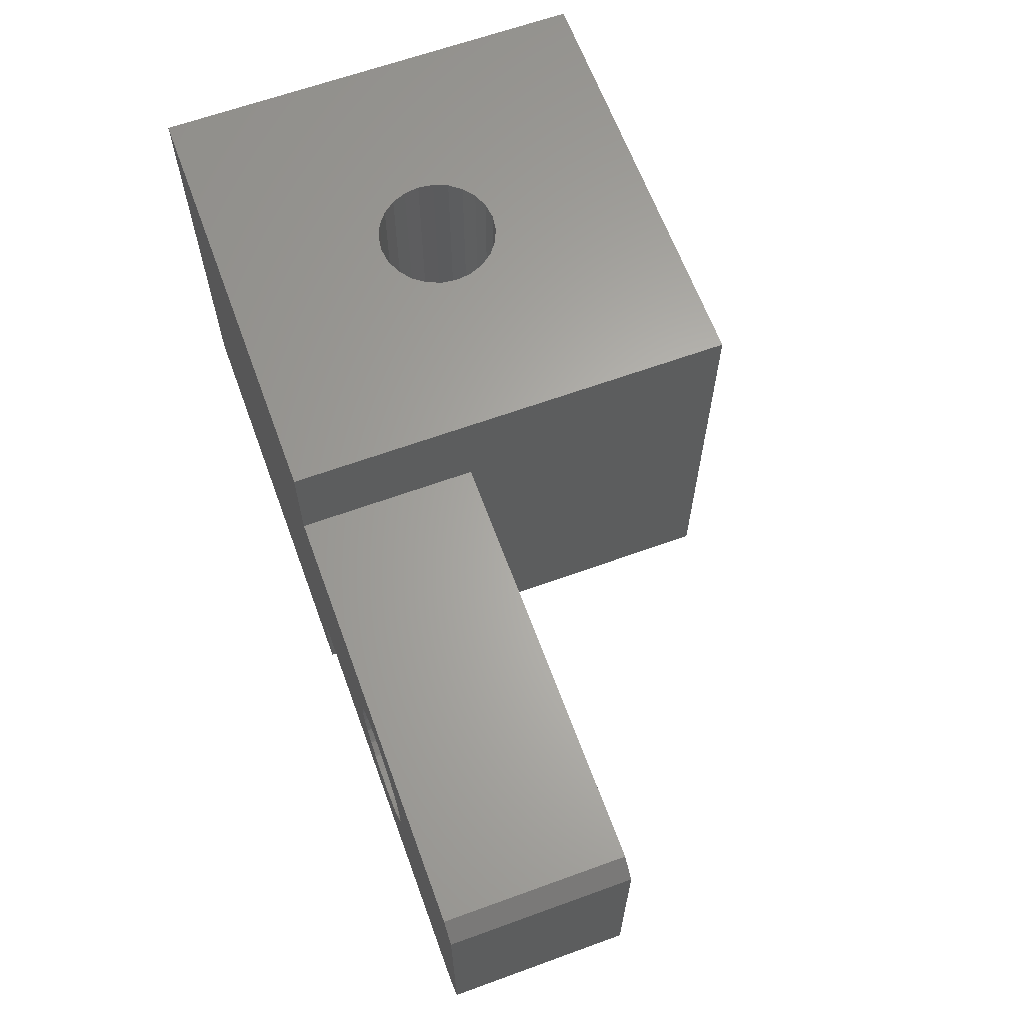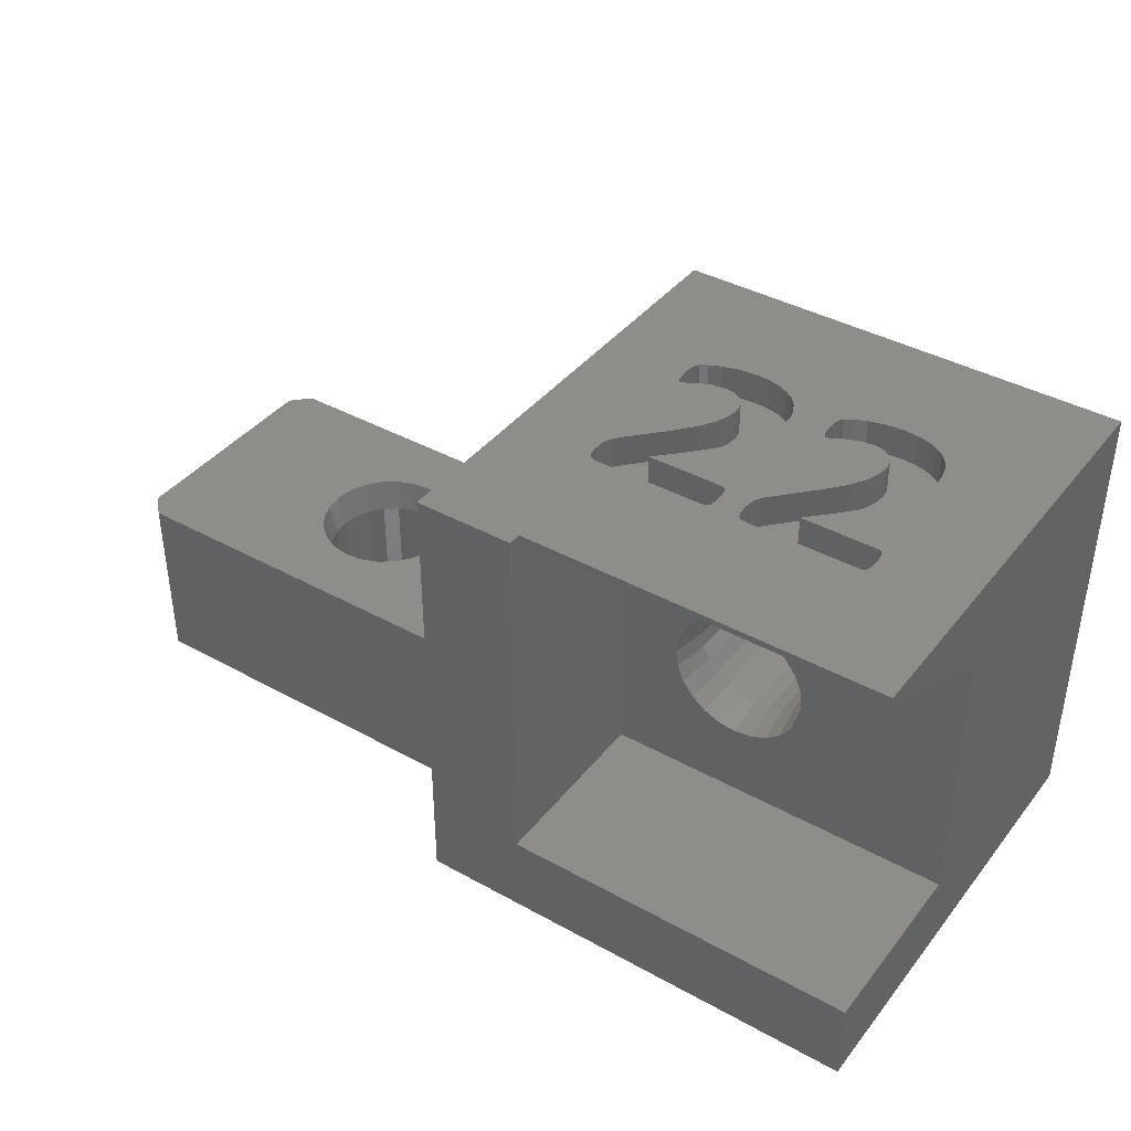
<metadata>
{"format":"stl","ext":"stl","renderer":"f3d","projection":"perspective","resolution":1024,"background":"white","views":[{"elev":64.0,"azim":-110.1,"up":"+Y"},{"elev":39.8,"azim":34.4,"up":"+Z"}]}
</metadata>
<code>
# stl→obj: 398 verts, 800 faces
v 102 -13.79 13.18
v 103.3 -13.63 13.18
v 103.4 -13.79 13.18
v 102.2 -13.74 13.18
v 102.3 -13.63 13.18
v 102.6 -13.52 13.18
v 103.2 -13.52 13.18
v 102.9 -13.47 13.18
v 106.7 -15.79 13.18
v 107.9 -16.3 13.18
v 106.2 -16.3 13.18
v 104.6 -16.97 13.18
v 105.5 -16.99 13.18
v 104.5 -16.99 13.18
v 105.4 -16.98 13.18
v 105.3 -16.93 13.18
v 104.6 -16.91 13.18
v 105.2 -16.82 13.18
v 104.7 -16.8 13.18
v 105.2 -16.63 13.18
v 104.7 -16.64 13.18
v 104.7 -16.48 13.18
v 105.2 -16.45 13.18
v 104.6 -16.38 13.18
v 105.3 -16.31 13.18
v 104.6 -16.32 13.18
v 104.5 -16.3 13.18
v 105.3 -16.19 13.18
v 100 -10 13.18
v 102.2 -20 13.18
v 100 -20 13.18
v 102.2 -19.72 13.18
v 101.9 -16.82 13.18
v 101.9 -16.93 13.18
v 102 -16.98 13.18
v 110 -19.72 13.18
v 102.1 -16.99 13.18
v 101.8 -16.63 13.18
v 101.9 -16.45 13.18
v 101.9 -16.31 13.18
v 102 -16.19 13.18
v 102.1 -16.07 13.18
v 102 -13.77 13.18
v 102.8 -15.29 13.18
v 103.1 -14.87 13.18
v 103.4 -14.53 13.18
v 103.5 -14.25 13.18
v 103.5 -14 13.18
v 102 -13.71 13.18
v 101.9 -13.59 13.18
v 101.9 -13.4 13.18
v 101.9 -13.27 13.18
v 101.9 -13.19 13.18
v 102 -13.12 13.18
v 102 -13.05 13.18
v 102.2 -12.96 13.18
v 102.4 -12.84 13.18
v 102.8 -12.74 13.18
v 103.2 -12.7 13.18
v 106.6 -12.7 13.18
v 108 -16.91 13.18
v 110 -10 13.18
v 108 -16.97 13.18
v 107.9 -16.99 13.18
v 108 -16.8 13.18
v 108 -16.64 13.18
v 108 -16.48 13.18
v 108 -16.38 13.18
v 108 -16.32 13.18
v 107.7 -14.64 13.18
v 107.3 -15.15 13.18
v 107.8 -14.21 13.18
v 107.9 -13.81 13.18
v 107.9 -13.58 13.18
v 107.8 -13.37 13.18
v 107.7 -13.18 13.18
v 107.6 -13.02 13.18
v 107.4 -12.89 13.18
v 107.1 -12.79 13.18
v 106.9 -12.72 13.18
v 103.4 -15.79 13.18
v 102.9 -16.3 13.18
v 105.4 -16.07 13.18
v 106.2 -15.29 13.18
v 103.9 -15.15 13.18
v 106.5 -14.87 13.18
v 104.3 -14.64 13.18
v 106.7 -14.53 13.18
v 104.5 -14.21 13.18
v 106.8 -14.25 13.18
v 106.9 -14 13.18
v 104.5 -13.81 13.18
v 106.8 -13.79 13.18
v 105.4 -13.79 13.18
v 104.5 -13.58 13.18
v 105.4 -13.77 13.18
v 105.3 -13.71 13.18
v 105.3 -13.59 13.18
v 105.3 -13.4 13.18
v 104.4 -13.37 13.18
v 105.3 -13.27 13.18
v 104.3 -13.18 13.18
v 105.3 -13.19 13.18
v 105.3 -13.12 13.18
v 104.2 -13.02 13.18
v 105.4 -13.05 13.18
v 105.6 -12.96 13.18
v 104 -12.89 13.18
v 105.8 -12.84 13.18
v 103.8 -12.79 13.18
v 106.2 -12.74 13.18
v 103.5 -12.72 13.18
v 106.7 -13.63 13.18
v 105.5 -13.74 13.18
v 105.7 -13.63 13.18
v 106 -13.52 13.18
v 106.6 -13.52 13.18
v 106.3 -13.47 13.18
v 100 -20 3.181
v 110 -20 5.031
v 110 -20 3.181
v 102.2 -20 5.031
v 100 -10 3.181
v 100 -12.2 7.181
v 100 -12.2 3.181
v 100 -17.8 7.181
v 100 -17.8 3.181
v 90.4 -12.2 3.181
v 90 -12.6 3.181
v 110 -10 3.181
v 95.65 -16.18 3.181
v 95.32 -16.31 3.181
v 90.4 -17.8 3.181
v 90 -17.4 3.181
v 94.97 -16.35 3.181
v 95.93 -15.98 3.181
v 96.15 -15.7 3.181
v 96.3 -15.38 3.181
v 96.35 -15.03 3.181
v 96.31 -14.68 3.181
v 96.18 -14.35 3.181
v 95.98 -14.07 3.181
v 95.7 -13.85 3.181
v 95.38 -13.7 3.181
v 95.03 -13.65 3.181
v 94.02 -15.93 3.181
v 94.3 -16.15 3.181
v 94.62 -16.3 3.181
v 93.82 -15.65 3.181
v 93.69 -15.32 3.181
v 93.65 -14.97 3.181
v 93.7 -14.62 3.181
v 93.85 -14.3 3.181
v 94.07 -14.02 3.181
v 94.35 -13.82 3.181
v 94.68 -13.69 3.181
v 90 -17.4 7.181
v 90 -12.6 7.181
v 93.69 -15.32 6.481
v 93.65 -14.97 6.481
v 93.82 -15.65 6.481
v 94.02 -15.93 6.481
v 93.7 -14.62 6.481
v 95.65 -16.18 6.481
v 95.32 -16.31 6.481
v 96.3 -15.38 6.481
v 96.15 -15.7 6.481
v 94.97 -16.35 6.481
v 95.38 -13.7 6.481
v 95.03 -13.65 6.481
v 96.18 -14.35 6.481
v 95.98 -14.07 6.481
v 94.35 -13.82 6.481
v 94.07 -14.02 6.481
v 94.62 -16.3 6.481
v 96.35 -15.03 6.481
v 96.31 -14.68 6.481
v 95.7 -13.85 6.481
v 93.85 -14.3 6.481
v 94.3 -16.15 6.481
v 94.68 -13.69 6.481
v 95.93 -15.98 6.481
v 90.4 -17.8 7.181
v 90.4 -12.2 7.181
v 95.36 -16.46 7.181
v 95.72 -16.32 7.181
v 96.04 -16.08 7.181
v 94.97 -16.5 7.181
v 96.28 -15.78 7.181
v 96.44 -15.42 7.181
v 96.5 -15.03 7.181
v 96.46 -14.64 7.181
v 96.32 -14.28 7.181
v 96.08 -13.96 7.181
v 95.78 -13.72 7.181
v 95.42 -13.56 7.181
v 95.03 -13.5 7.181
v 93.92 -16.04 7.181
v 94.22 -16.28 7.181
v 94.58 -16.44 7.181
v 93.68 -15.72 7.181
v 93.54 -15.36 7.181
v 93.5 -14.97 7.181
v 93.56 -14.58 7.181
v 93.72 -14.22 7.181
v 93.96 -13.92 7.181
v 94.28 -13.68 7.181
v 94.64 -13.54 7.181
v 105.7 -15.2 7.012
v 106.1 -16 7.12
v 105.7 -16 6.882
v 106 -15.2 7.226
v 105.3 -15.2 6.877
v 105.4 -16 6.732
v 105 -15.2 6.831
v 105 -16 6.681
v 104.7 -15.2 6.877
v 104.6 -16 6.732
v 104.3 -15.2 7.012
v 104.2 -16 6.882
v 104 -15.2 7.226
v 103.9 -16 7.12
v 103.7 -16 7.431
v 103.8 -15.2 7.506
v 103.6 -16 7.793
v 103.7 -15.2 7.831
v 103.5 -16 8.181
v 103.6 -15.2 8.181
v 103.6 -16 8.569
v 103.7 -15.2 8.53
v 103.8 -15.2 8.856
v 103.7 -16 8.931
v 104 -15.2 9.135
v 103.9 -16 9.241
v 104.3 -15.2 9.35
v 104.2 -16 9.48
v 104.7 -15.2 9.485
v 104.6 -16 9.63
v 105 -15.2 9.531
v 105 -16 9.681
v 105.3 -15.2 9.485
v 105.4 -16 9.63
v 105.7 -15.2 9.35
v 105.8 -16 9.48
v 106 -15.2 9.135
v 106.1 -16 9.241
v 106.3 -16 8.931
v 106.2 -15.2 8.856
v 106.4 -16 8.569
v 106.3 -15.2 8.53
v 106.5 -16 8.181
v 106.3 -15.2 8.181
v 106.3 -15.2 7.831
v 106.4 -16 7.793
v 106.2 -15.2 7.506
v 106.3 -16 7.431
v 110 -16 5.031
v 110 -16 11.33
v 102.2 -16 5.031
v 102.2 -16 11.33
v 106.3 -10 8.53
v 106.3 -10 8.181
v 106.2 -10 8.856
v 106 -10 9.135
v 105.7 -10 9.35
v 105.3 -10 9.485
v 105 -10 9.531
v 104.7 -10 9.485
v 104.3 -10 9.35
v 104 -10 9.135
v 103.8 -10 8.856
v 103.7 -10 8.53
v 103.6 -10 8.181
v 105.7 -10 7.012
v 106 -10 7.226
v 106.2 -10 7.506
v 106.3 -10 7.831
v 105.3 -10 6.877
v 105 -10 6.831
v 104.7 -10 6.877
v 104.3 -10 7.012
v 104 -10 7.226
v 103.8 -10 7.506
v 103.7 -10 7.831
v 102.2 -19.72 13.05
v 110 -19.72 13.05
v 105.4 -13.77 12.48
v 105.5 -13.74 12.48
v 105.4 -13.79 12.48
v 105.3 -13.71 12.48
v 105.7 -13.63 12.48
v 105.3 -13.59 12.48
v 106 -13.52 12.48
v 105.3 -13.4 12.48
v 106.3 -13.47 12.48
v 105.3 -16.19 12.48
v 106.2 -16.3 12.48
v 105.3 -16.31 12.48
v 106.7 -15.79 12.48
v 105.4 -16.07 12.48
v 106.2 -15.29 12.48
v 107.3 -15.15 12.48
v 106.5 -14.87 12.48
v 107.7 -14.64 12.48
v 106.7 -14.53 12.48
v 107.8 -14.21 12.48
v 106.8 -14.25 12.48
v 106.9 -14 12.48
v 107.9 -13.81 12.48
v 106.8 -13.79 12.48
v 107.9 -13.58 12.48
v 106.7 -13.63 12.48
v 106.6 -13.52 12.48
v 107.8 -13.37 12.48
v 105.3 -13.27 12.48
v 107.7 -13.18 12.48
v 105.3 -13.19 12.48
v 105.3 -13.12 12.48
v 107.6 -13.02 12.48
v 105.4 -13.05 12.48
v 105.6 -12.96 12.48
v 107.4 -12.89 12.48
v 105.8 -12.84 12.48
v 107.1 -12.79 12.48
v 106.2 -12.74 12.48
v 106.9 -12.72 12.48
v 106.6 -12.7 12.48
v 105.4 -16.98 12.48
v 107.9 -16.99 12.48
v 105.5 -16.99 12.48
v 108 -16.97 12.48
v 105.3 -16.93 12.48
v 108 -16.91 12.48
v 105.2 -16.82 12.48
v 108 -16.8 12.48
v 105.2 -16.63 12.48
v 108 -16.64 12.48
v 108 -16.48 12.48
v 105.2 -16.45 12.48
v 108 -16.38 12.48
v 108 -16.32 12.48
v 107.9 -16.3 12.48
v 102 -13.77 12.48
v 102.2 -13.74 12.48
v 102 -13.79 12.48
v 102 -13.71 12.48
v 102.3 -13.63 12.48
v 101.9 -13.59 12.48
v 102.6 -13.52 12.48
v 101.9 -13.4 12.48
v 102.9 -13.47 12.48
v 102 -16.19 12.48
v 102.9 -16.3 12.48
v 101.9 -16.31 12.48
v 103.4 -15.79 12.48
v 102.1 -16.07 12.48
v 102.8 -15.29 12.48
v 103.9 -15.15 12.48
v 103.1 -14.87 12.48
v 104.3 -14.64 12.48
v 103.4 -14.53 12.48
v 104.5 -14.21 12.48
v 103.5 -14.25 12.48
v 103.5 -14 12.48
v 104.5 -13.81 12.48
v 103.4 -13.79 12.48
v 104.5 -13.58 12.48
v 103.3 -13.63 12.48
v 103.2 -13.52 12.48
v 104.4 -13.37 12.48
v 101.9 -13.27 12.48
v 104.3 -13.18 12.48
v 101.9 -13.19 12.48
v 102 -13.12 12.48
v 104.2 -13.02 12.48
v 102 -13.05 12.48
v 102.2 -12.96 12.48
v 104 -12.89 12.48
v 102.4 -12.84 12.48
v 103.8 -12.79 12.48
v 102.8 -12.74 12.48
v 103.5 -12.72 12.48
v 103.2 -12.7 12.48
v 102 -16.98 12.48
v 104.5 -16.99 12.48
v 102.1 -16.99 12.48
v 104.6 -16.97 12.48
v 101.9 -16.93 12.48
v 104.6 -16.91 12.48
v 101.9 -16.82 12.48
v 104.7 -16.8 12.48
v 101.8 -16.63 12.48
v 104.7 -16.64 12.48
v 104.7 -16.48 12.48
v 101.9 -16.45 12.48
v 104.6 -16.38 12.48
v 104.6 -16.32 12.48
v 104.5 -16.3 12.48
f 1 2 3
f 2 1 4
f 2 4 5
f 2 5 6
f 2 6 7
f 7 6 8
f 9 10 11
f 12 13 14
f 13 12 15
f 15 12 16
f 16 12 17
f 16 17 18
f 18 17 19
f 18 19 20
f 20 19 21
f 20 21 22
f 20 22 23
f 23 22 24
f 23 24 25
f 25 24 26
f 25 26 27
f 25 27 28
f 29 30 31
f 30 29 32
f 32 29 33
f 32 33 34
f 32 34 35
f 32 35 36
f 36 35 37
f 33 29 38
f 38 29 39
f 39 29 40
f 40 29 41
f 41 29 42
f 42 29 43
f 42 43 44
f 44 43 45
f 45 43 46
f 46 43 1
f 46 1 47
f 47 1 48
f 48 1 3
f 43 29 49
f 49 29 50
f 50 29 51
f 51 29 52
f 52 29 53
f 53 29 54
f 54 29 55
f 55 29 56
f 56 29 57
f 57 29 58
f 58 29 59
f 59 29 60
f 36 61 62
f 61 36 63
f 63 36 64
f 64 36 37
f 64 37 14
f 64 14 13
f 62 61 65
f 62 65 66
f 62 66 67
f 62 67 68
f 62 68 69
f 62 69 10
f 62 10 70
f 70 10 71
f 71 10 9
f 62 70 72
f 62 72 73
f 62 73 74
f 62 74 75
f 62 75 76
f 62 76 77
f 62 77 78
f 62 78 79
f 62 79 80
f 62 80 60
f 62 60 29
f 81 27 82
f 27 81 28
f 28 81 83
f 83 81 84
f 84 81 85
f 84 85 86
f 86 85 87
f 86 87 88
f 88 87 89
f 88 89 90
f 90 89 91
f 91 89 92
f 91 92 93
f 93 92 94
f 94 92 95
f 94 95 96
f 96 95 97
f 97 95 98
f 98 95 99
f 99 95 100
f 99 100 101
f 101 100 102
f 101 102 103
f 103 102 104
f 104 102 105
f 104 105 106
f 106 105 107
f 107 105 108
f 107 108 109
f 109 108 110
f 109 110 111
f 111 110 112
f 111 112 60
f 60 112 59
f 94 113 93
f 113 94 114
f 113 114 115
f 113 115 116
f 113 116 117
f 117 116 118
f 119 120 121
f 120 119 122
f 122 119 30
f 30 119 31
f 123 124 125
f 124 123 29
f 124 29 31
f 126 119 127
f 119 126 31
f 31 126 124
f 128 129 125
f 121 127 119
f 127 121 130
f 127 130 131
f 127 131 132
f 127 132 133
f 133 132 134
f 134 132 135
f 131 130 136
f 136 130 137
f 137 130 138
f 138 130 139
f 139 130 140
f 140 130 141
f 141 130 142
f 142 130 143
f 143 130 144
f 144 130 145
f 145 130 125
f 145 125 129
f 125 130 123
f 134 146 129
f 146 134 147
f 147 134 148
f 148 134 135
f 129 146 149
f 129 149 150
f 129 150 151
f 129 151 152
f 129 152 153
f 129 153 154
f 129 154 155
f 129 155 156
f 129 156 145
f 157 129 134
f 129 157 158
f 159 151 150
f 151 159 160
f 149 159 150
f 159 149 161
f 162 149 146
f 149 162 161
f 151 163 152
f 163 151 160
f 164 132 131
f 132 164 165
f 166 137 138
f 137 166 167
f 165 135 132
f 135 165 168
f 145 169 144
f 169 145 170
f 142 171 141
f 171 142 172
f 154 173 155
f 173 154 174
f 168 148 135
f 148 168 175
f 176 138 139
f 138 176 166
f 141 177 140
f 177 141 171
f 177 139 140
f 139 177 176
f 144 178 143
f 178 144 169
f 143 172 142
f 172 143 178
f 179 154 153
f 154 179 174
f 163 153 152
f 153 163 179
f 162 147 180
f 147 162 146
f 175 147 148
f 147 175 180
f 156 170 145
f 170 156 181
f 155 181 156
f 181 155 173
f 167 136 137
f 136 167 182
f 164 136 182
f 136 164 131
f 133 126 127
f 126 133 183
f 124 128 125
f 128 124 184
f 126 185 183
f 185 126 186
f 186 126 187
f 187 126 124
f 183 185 157
f 157 185 188
f 187 124 189
f 189 124 190
f 190 124 191
f 191 124 192
f 192 124 193
f 193 124 194
f 194 124 195
f 195 124 196
f 196 124 197
f 197 124 158
f 158 124 184
f 157 198 158
f 198 157 199
f 199 157 200
f 200 157 188
f 158 198 201
f 158 201 202
f 158 202 203
f 158 203 204
f 158 204 205
f 158 205 206
f 158 206 207
f 158 207 208
f 158 208 197
f 178 196 195
f 196 178 169
f 185 164 186
f 164 185 165
f 204 179 163
f 179 204 205
f 190 167 166
f 167 190 189
f 199 162 180
f 162 199 198
f 159 203 160
f 203 159 202
f 193 177 171
f 177 193 192
f 188 175 168
f 175 188 200
f 172 195 194
f 195 172 178
f 170 208 197
f 208 170 181
f 188 165 185
f 165 188 168
f 169 197 196
f 197 169 170
f 203 163 160
f 163 203 204
f 198 161 162
f 161 198 201
f 200 180 175
f 180 200 199
f 186 182 187
f 182 186 164
f 192 176 177
f 176 192 191
f 174 207 173
f 207 174 206
f 172 193 171
f 193 172 194
f 189 182 167
f 182 189 187
f 191 166 176
f 166 191 190
f 205 174 179
f 174 205 206
f 201 159 161
f 159 201 202
f 173 208 181
f 208 173 207
f 209 210 211
f 210 209 212
f 213 211 214
f 211 213 209
f 215 214 216
f 214 215 213
f 217 216 218
f 216 217 215
f 219 218 220
f 218 219 217
f 221 220 222
f 220 221 219
f 223 221 222
f 221 223 224
f 225 224 223
f 224 225 226
f 227 226 225
f 226 227 228
f 229 228 227
f 228 229 230
f 229 231 230
f 231 229 232
f 232 233 231
f 233 232 234
f 235 234 236
f 234 235 233
f 237 236 238
f 236 237 235
f 239 238 240
f 238 239 237
f 241 240 242
f 240 241 239
f 243 242 244
f 242 243 241
f 245 244 246
f 244 245 243
f 245 247 248
f 247 245 246
f 248 249 250
f 249 248 247
f 250 251 252
f 251 250 249
f 253 251 254
f 251 253 252
f 255 254 256
f 254 255 253
f 212 256 210
f 256 212 255
f 257 210 258
f 210 257 211
f 211 257 259
f 258 210 256
f 258 256 254
f 258 254 251
f 211 259 214
f 214 259 216
f 216 259 218
f 218 259 220
f 220 259 222
f 222 259 223
f 223 259 225
f 225 259 227
f 258 244 260
f 244 258 246
f 246 258 247
f 247 258 249
f 249 258 251
f 260 244 242
f 260 242 240
f 260 240 238
f 260 238 236
f 260 236 234
f 260 234 232
f 260 232 229
f 260 229 227
f 260 227 259
f 259 120 122
f 120 259 257
f 62 261 262
f 261 62 263
f 263 62 264
f 264 62 265
f 265 62 29
f 265 29 266
f 266 29 267
f 267 29 268
f 268 29 269
f 269 29 270
f 270 29 271
f 271 29 272
f 272 29 273
f 273 29 123
f 130 274 123
f 274 130 275
f 275 130 276
f 276 130 62
f 276 62 277
f 277 62 262
f 123 274 278
f 123 278 279
f 123 279 280
f 123 280 281
f 123 281 282
f 123 282 283
f 123 283 284
f 123 284 273
f 122 260 259
f 260 122 285
f 285 122 30
f 285 30 32
f 286 260 285
f 260 286 258
f 287 288 289
f 288 287 290
f 288 290 291
f 291 290 292
f 291 292 293
f 293 292 294
f 293 294 295
f 296 297 298
f 297 296 299
f 299 296 300
f 299 300 301
f 299 301 302
f 302 301 303
f 302 303 304
f 304 303 305
f 304 305 306
f 306 305 307
f 306 307 308
f 306 308 309
f 309 308 310
f 309 310 311
f 311 310 312
f 311 312 313
f 311 313 314
f 314 313 295
f 314 295 294
f 314 294 315
f 314 315 316
f 316 315 317
f 316 317 318
f 316 318 319
f 319 318 320
f 319 320 321
f 319 321 322
f 322 321 323
f 322 323 324
f 324 323 325
f 324 325 326
f 326 325 327
f 328 329 330
f 329 328 331
f 331 328 332
f 331 332 333
f 333 332 334
f 333 334 335
f 335 334 336
f 335 336 337
f 337 336 338
f 338 336 339
f 338 339 340
f 340 339 298
f 340 298 341
f 341 298 342
f 342 298 297
f 66 335 337
f 335 66 65
f 65 333 335
f 333 65 61
f 61 331 333
f 331 61 63
f 64 331 63
f 331 64 329
f 13 329 64
f 329 13 330
f 15 330 13
f 330 15 328
f 16 328 15
f 328 16 332
f 16 334 332
f 334 16 18
f 18 336 334
f 336 18 20
f 20 339 336
f 339 20 23
f 23 298 339
f 298 23 25
f 25 296 298
f 296 25 28
f 28 300 296
f 300 28 83
f 83 301 300
f 301 83 84
f 84 303 301
f 303 84 86
f 86 305 303
f 305 86 88
f 88 307 305
f 307 88 90
f 90 308 307
f 308 90 91
f 91 310 308
f 310 91 93
f 93 312 310
f 312 93 113
f 113 313 312
f 313 113 117
f 117 295 313
f 295 117 118
f 118 293 295
f 293 118 116
f 116 291 293
f 291 116 115
f 114 291 115
f 291 114 288
f 94 288 114
f 288 94 289
f 96 289 94
f 289 96 287
f 96 290 287
f 290 96 97
f 97 292 290
f 292 97 98
f 98 294 292
f 294 98 99
f 99 315 294
f 315 99 101
f 101 317 315
f 317 101 103
f 103 318 317
f 318 103 104
f 104 320 318
f 320 104 106
f 320 107 321
f 107 320 106
f 321 109 323
f 109 321 107
f 323 111 325
f 111 323 109
f 325 60 327
f 60 325 111
f 327 80 326
f 80 327 60
f 326 79 324
f 79 326 80
f 324 78 322
f 78 324 79
f 322 77 319
f 77 322 78
f 77 316 319
f 316 77 76
f 76 314 316
f 314 76 75
f 75 311 314
f 311 75 74
f 74 309 311
f 309 74 73
f 73 306 309
f 306 73 72
f 306 70 304
f 70 306 72
f 70 302 304
f 302 70 71
f 302 9 299
f 9 302 71
f 9 297 299
f 297 9 11
f 297 10 342
f 10 297 11
f 342 69 341
f 69 342 10
f 69 340 341
f 340 69 68
f 68 338 340
f 338 68 67
f 67 337 338
f 337 67 66
f 343 344 345
f 344 343 346
f 344 346 347
f 347 346 348
f 347 348 349
f 349 348 350
f 349 350 351
f 352 353 354
f 353 352 355
f 355 352 356
f 355 356 357
f 355 357 358
f 358 357 359
f 358 359 360
f 360 359 361
f 360 361 362
f 362 361 363
f 362 363 364
f 362 364 365
f 365 364 366
f 365 366 367
f 367 366 368
f 367 368 369
f 367 369 370
f 370 369 351
f 370 351 350
f 370 350 371
f 370 371 372
f 372 371 373
f 372 373 374
f 372 374 375
f 375 374 376
f 375 376 377
f 375 377 378
f 378 377 379
f 378 379 380
f 380 379 381
f 380 381 382
f 382 381 383
f 384 385 386
f 385 384 387
f 387 384 388
f 387 388 389
f 389 388 390
f 389 390 391
f 391 390 392
f 391 392 393
f 393 392 394
f 394 392 395
f 394 395 396
f 396 395 354
f 396 354 397
f 397 354 398
f 398 354 353
f 21 391 393
f 391 21 19
f 19 389 391
f 389 19 17
f 17 387 389
f 387 17 12
f 14 387 12
f 387 14 385
f 37 385 14
f 385 37 386
f 35 386 37
f 386 35 384
f 34 384 35
f 384 34 388
f 34 390 388
f 390 34 33
f 33 392 390
f 392 33 38
f 38 395 392
f 395 38 39
f 39 354 395
f 354 39 40
f 40 352 354
f 352 40 41
f 41 356 352
f 356 41 42
f 356 44 357
f 44 356 42
f 44 359 357
f 359 44 45
f 45 361 359
f 361 45 46
f 361 47 363
f 47 361 46
f 47 364 363
f 364 47 48
f 48 366 364
f 366 48 3
f 3 368 366
f 368 3 2
f 7 368 2
f 368 7 369
f 8 369 7
f 369 8 351
f 8 349 351
f 349 8 6
f 6 347 349
f 347 6 5
f 5 344 347
f 344 5 4
f 4 345 344
f 345 4 1
f 43 345 1
f 345 43 343
f 43 346 343
f 346 43 49
f 49 348 346
f 348 49 50
f 50 350 348
f 350 50 51
f 51 371 350
f 371 51 52
f 52 373 371
f 373 52 53
f 53 374 373
f 374 53 54
f 54 376 374
f 376 54 55
f 376 56 377
f 56 376 55
f 377 57 379
f 57 377 56
f 379 58 381
f 58 379 57
f 381 59 383
f 59 381 58
f 383 112 382
f 112 383 59
f 382 110 380
f 110 382 112
f 380 108 378
f 108 380 110
f 378 105 375
f 105 378 108
f 105 372 375
f 372 105 102
f 102 370 372
f 370 102 100
f 100 367 370
f 367 100 95
f 95 365 367
f 365 95 92
f 92 362 365
f 362 92 89
f 362 87 360
f 87 362 89
f 87 358 360
f 358 87 85
f 85 355 358
f 355 85 81
f 355 82 353
f 82 355 81
f 353 27 398
f 27 353 82
f 398 26 397
f 26 398 27
f 26 396 397
f 396 26 24
f 24 394 396
f 394 24 22
f 22 393 394
f 393 22 21
f 120 130 121
f 130 120 257
f 257 62 130
f 62 257 258
f 62 258 286
f 62 286 36
f 285 36 286
f 36 285 32
f 264 243 245
f 243 264 265
f 231 272 230
f 272 231 271
f 280 215 217
f 215 280 279
f 265 241 243
f 241 265 266
f 263 245 248
f 245 263 264
f 281 217 219
f 217 281 280
f 233 271 231
f 271 233 270
f 282 219 221
f 219 282 281
f 276 253 255
f 253 276 277
f 274 212 209
f 212 274 275
f 230 273 228
f 273 230 272
f 261 248 250
f 248 261 263
f 224 282 221
f 282 224 283
f 277 252 253
f 252 277 262
f 226 283 224
f 283 226 284
f 276 212 275
f 212 276 255
f 268 235 237
f 235 268 269
f 266 239 241
f 239 266 267
f 269 233 235
f 233 269 270
f 262 250 252
f 250 262 261
f 279 213 215
f 213 279 278
f 267 237 239
f 237 267 268
f 228 284 226
f 284 228 273
f 278 209 213
f 209 278 274
f 183 134 133
f 134 183 157
f 129 184 128
f 184 129 158

</code>
